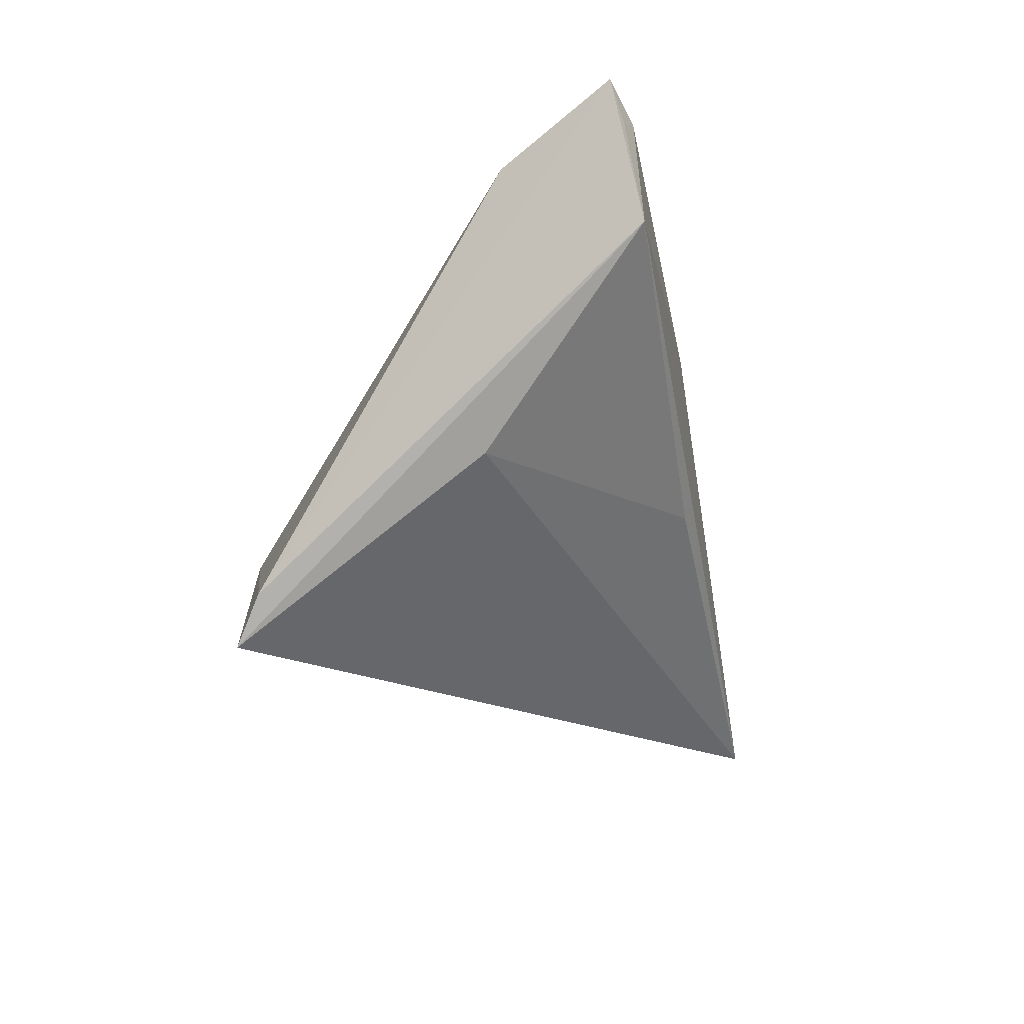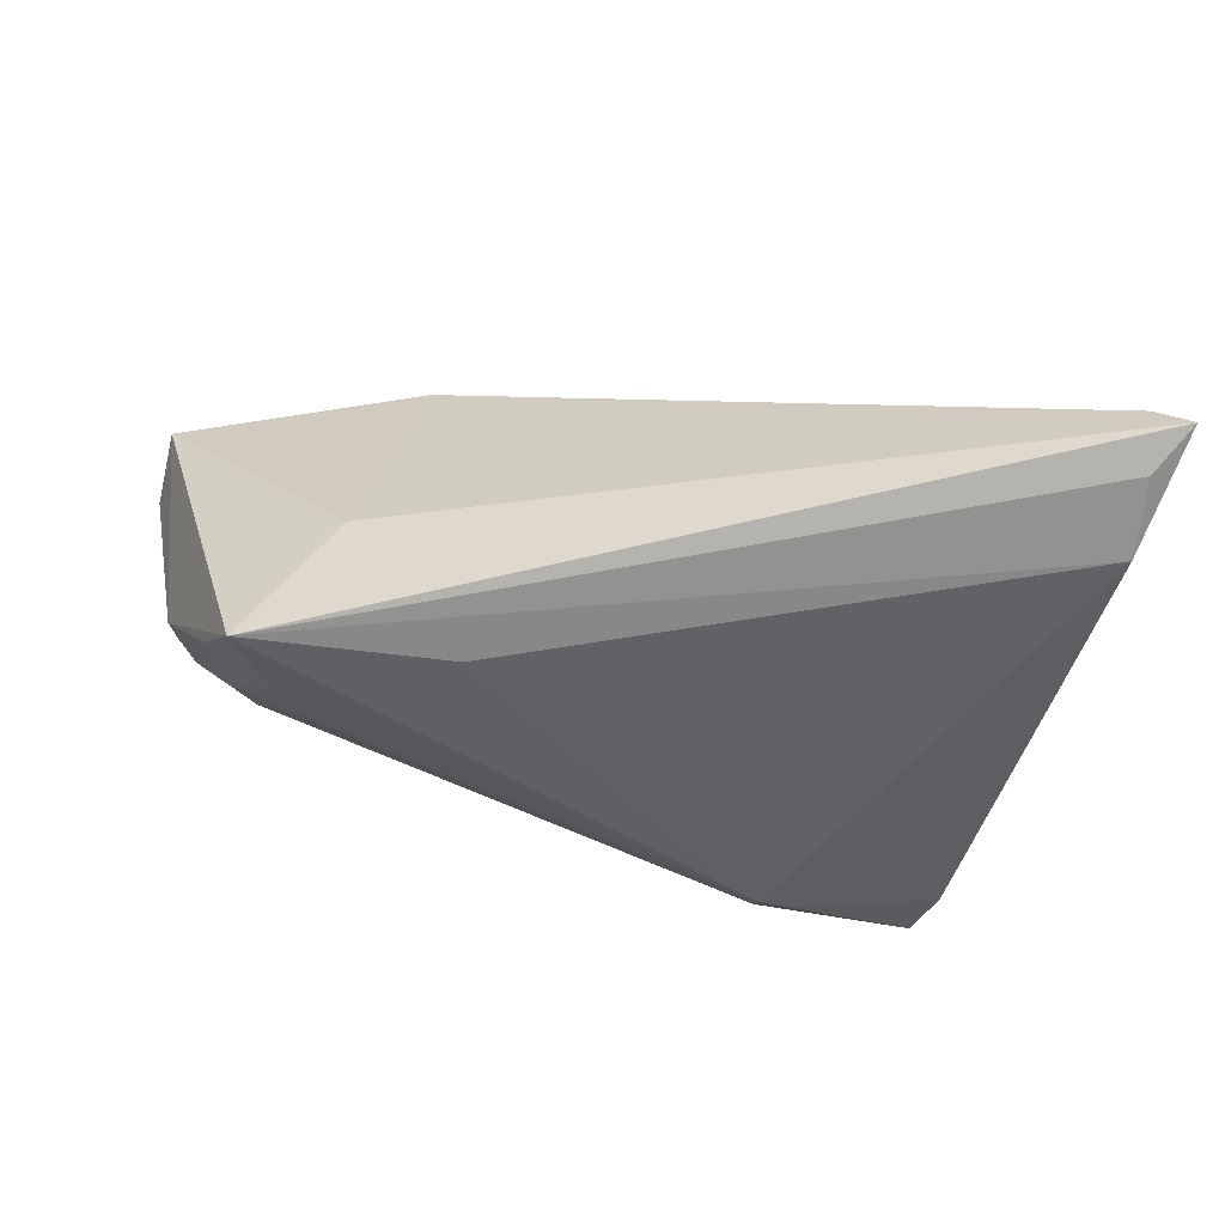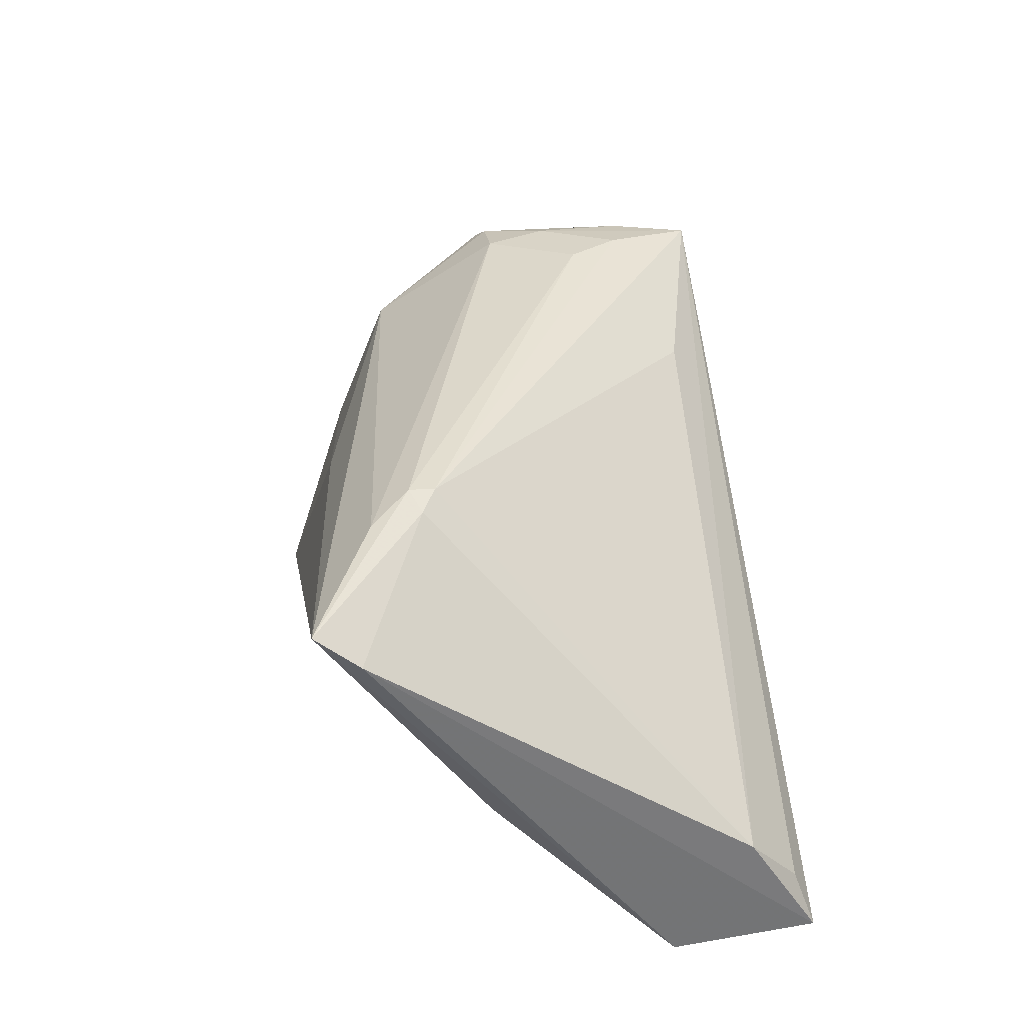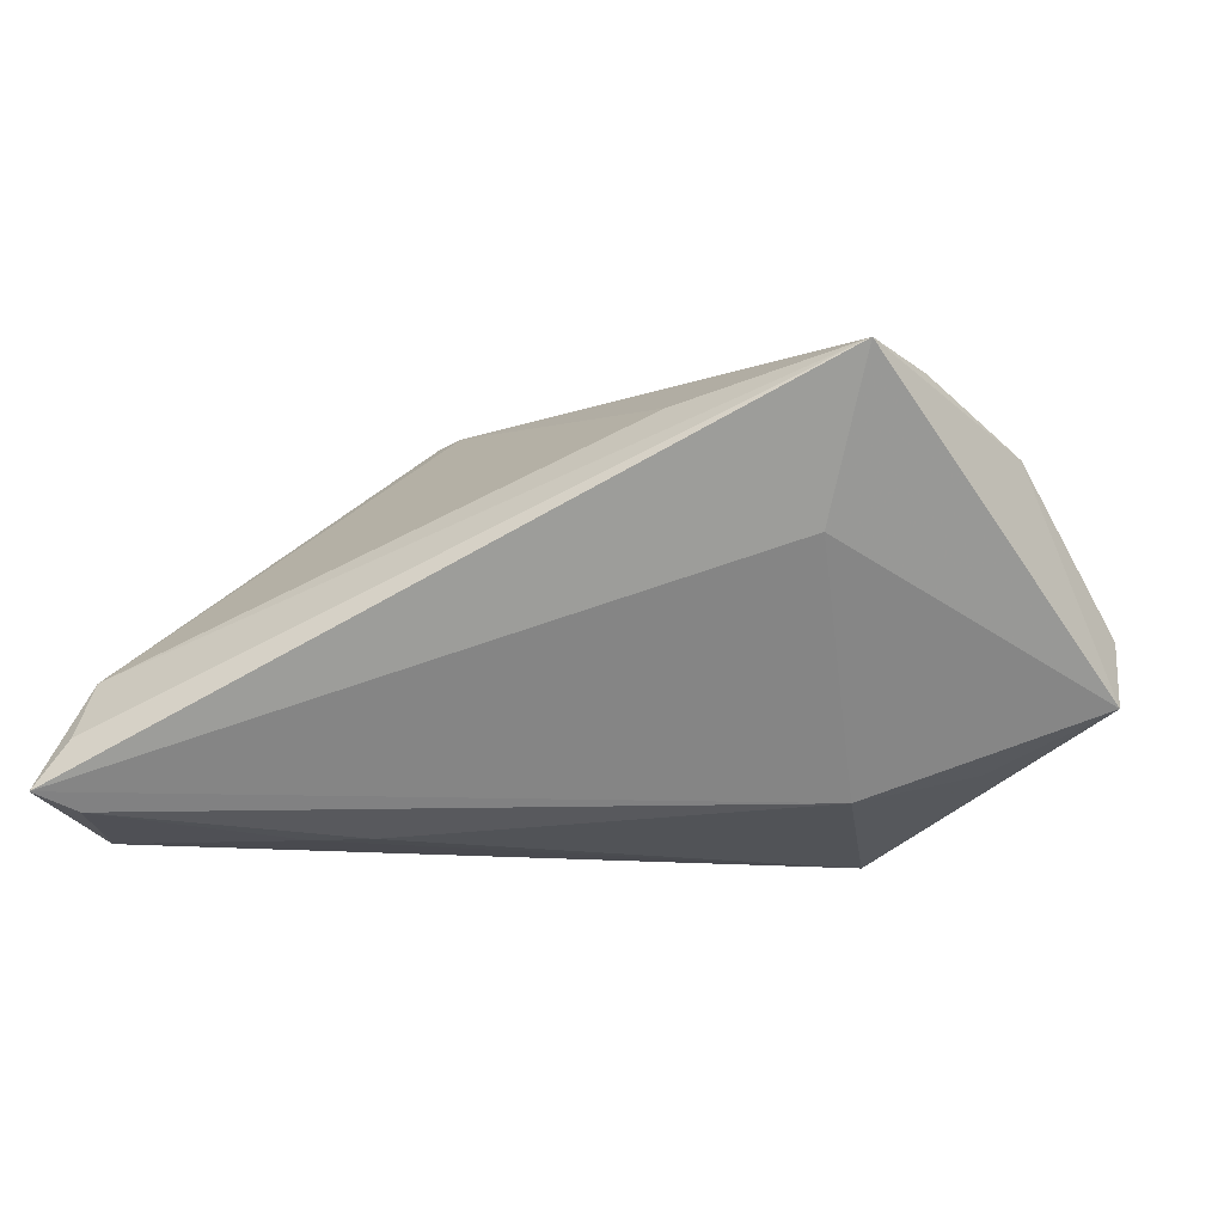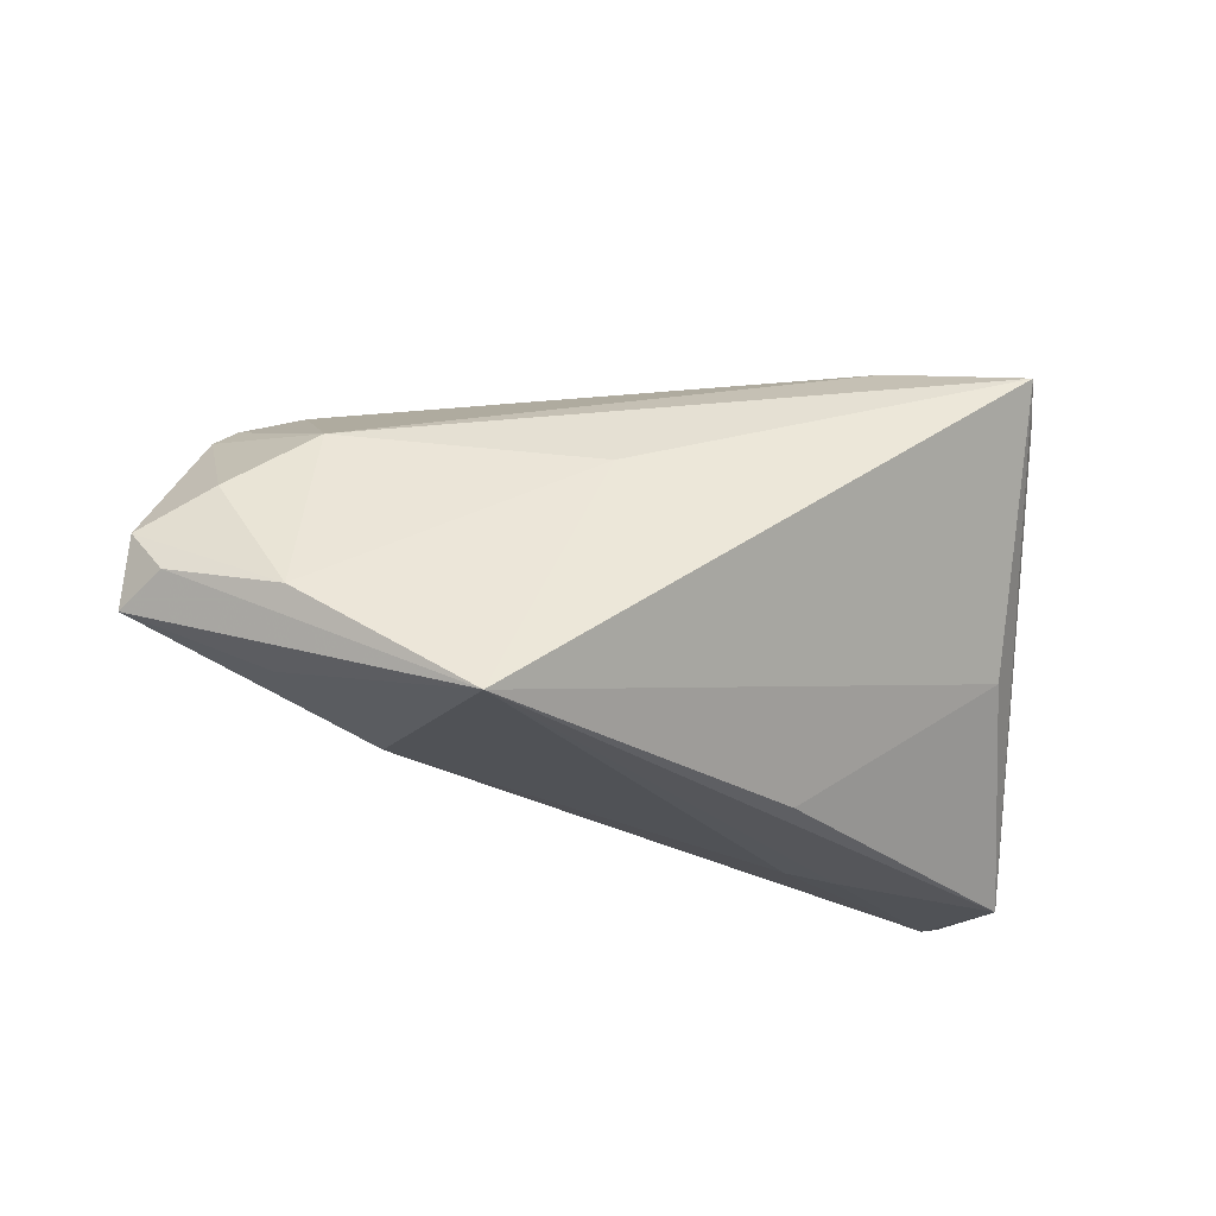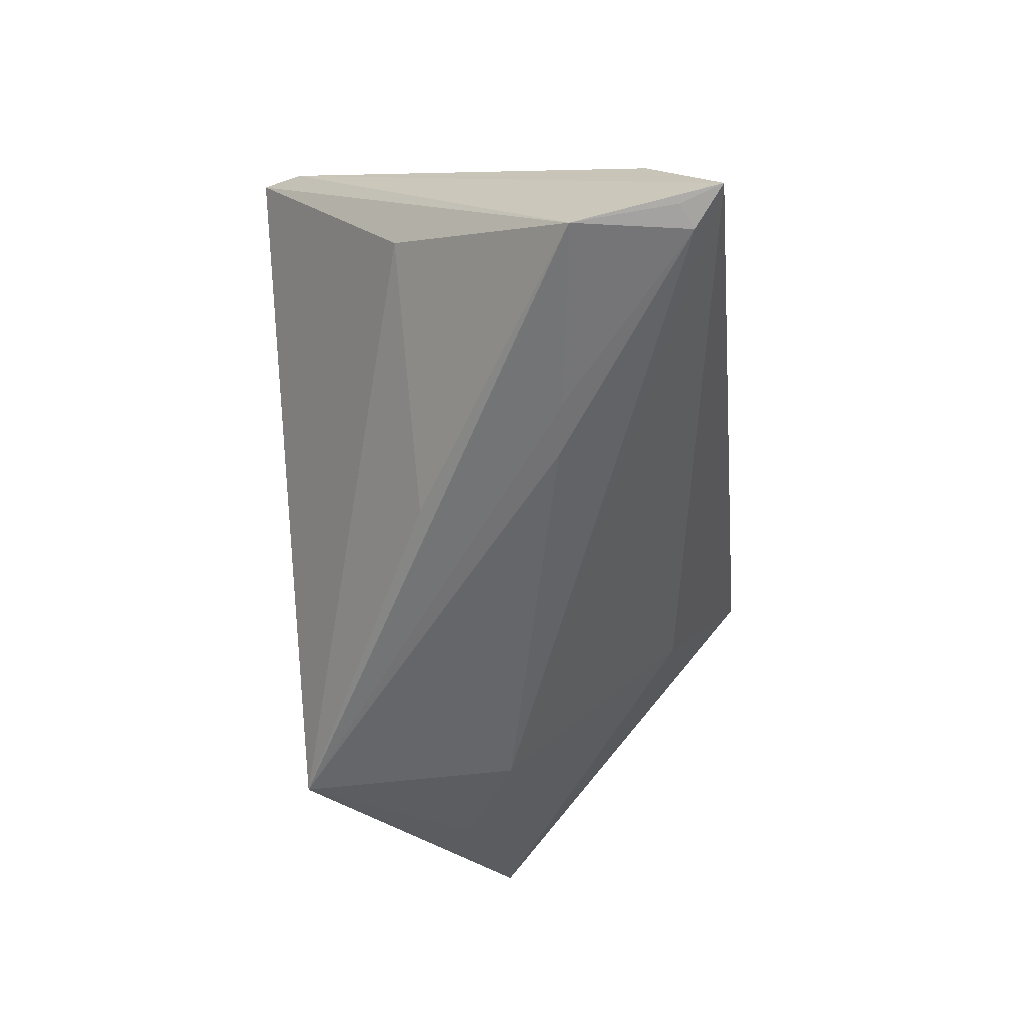
<metadata>
{"format":"obj","ext":"obj","renderer":"f3d","projection":"perspective","resolution":1024,"background":"white","views":[{"elev":-19.5,"azim":102.1,"up":"+Y"},{"elev":72.9,"azim":12.0,"up":"+Y"},{"elev":43.1,"azim":81.5,"up":"+Z"},{"elev":-13.6,"azim":-165.4,"up":"+Z"},{"elev":-26.1,"azim":-19.8,"up":"+Z"},{"elev":-56.2,"azim":96.6,"up":"+Z"}]}
</metadata>
<code>
v -0.04628 0.001666 0.01344
v 0.05211 0.02773 -0.01714
v 0.05434 0.02476 -0.02429
v 0.0525 0.02172 -0.009973
v -0.04134 -0.02058 -0.01359
v -0.03466 0.02979 0.01921
v 0.05561 0.02979 -0.02301
v 0.0318 0.009634 -0.02628
v -0.007761 -0.02368 0.005247
v -0.03731 0.009796 0.01937
v 0.02197 -0.0156 0.02609
v 0.02623 -0.02051 0.02481
v -0.02334 -0.02979 -0.02628
v -0.04746 -0.01255 0.0005233
v -0.02781 0.0201 0.002086
v 0.04352 -0.02336 0.01959
v 0.04478 -0.009077 -0.006577
v 0.05438 0.01252 -0.02628
v -0.05539 -0.009021 -0.004786
v -0.02753 0.01273 0.02183
v -0.03696 -0.01384 0.008061
v 0.02583 -0.01437 0.02583
v -0.02638 -0.003183 -0.02251
v 0.05136 0.02616 -0.02486
v -0.03888 0.02065 0.01804
v -0.03996 -0.01074 -0.01879
v -0.0434 0.002381 0.01588
v 0.02479 0.008438 -0.02621
v 0.02252 -0.01252 0.02628
v -0.03114 0.01908 0.0211
v 0.04105 -0.02866 0.02267
v -0.05248 -0.01232 -0.00996
v -0.05561 -0.006672 -0.01272
v -0.01203 0.02413 0.01548
v -0.03576 0.002158 0.01904
v 0.01826 -0.009022 -0.02535
v -0.047 0.005025 0.01277
f 15 6 7
f 23 15 7
f 7 6 2
f 2 4 7
f 6 4 2
f 34 4 6
f 31 9 13
f 26 23 13
f 13 23 28
f 15 23 33
f 6 15 33
f 23 26 33
f 19 37 33
f 33 37 6
f 33 26 13
f 13 9 5
f 19 5 14
f 6 37 25
f 29 34 6
f 22 4 29
f 4 34 29
f 16 4 22
f 22 31 16
f 7 4 16
f 7 16 18
f 18 16 31
f 32 33 13
f 13 5 32
f 19 33 32
f 32 5 19
f 27 25 37
f 9 31 21
f 21 5 9
f 21 14 5
f 35 27 21
f 35 20 10
f 10 27 35
f 25 27 10
f 6 25 10
f 35 21 12
f 12 21 31
f 17 31 13
f 17 18 31
f 13 28 8
f 8 18 13
f 1 37 19
f 1 27 37
f 19 14 1
f 14 21 1
f 1 21 27
f 6 10 30
f 30 10 20
f 30 29 6
f 20 29 30
f 35 12 11
f 11 20 35
f 11 29 20
f 22 29 11
f 11 31 22
f 11 12 31
f 13 18 36
f 36 17 13
f 18 17 36
f 18 8 24
f 24 8 28
f 24 23 7
f 24 28 23
f 7 18 3
f 3 24 7
f 18 24 3

</code>
